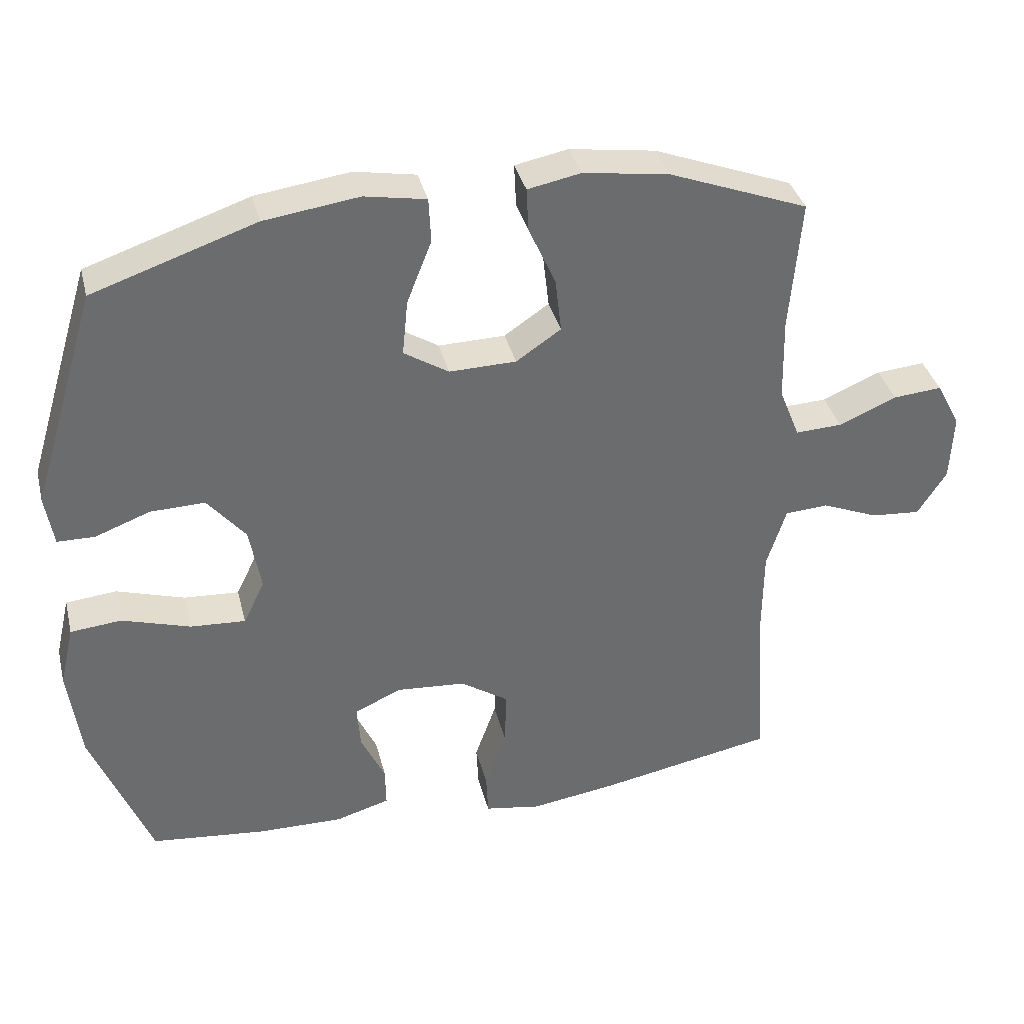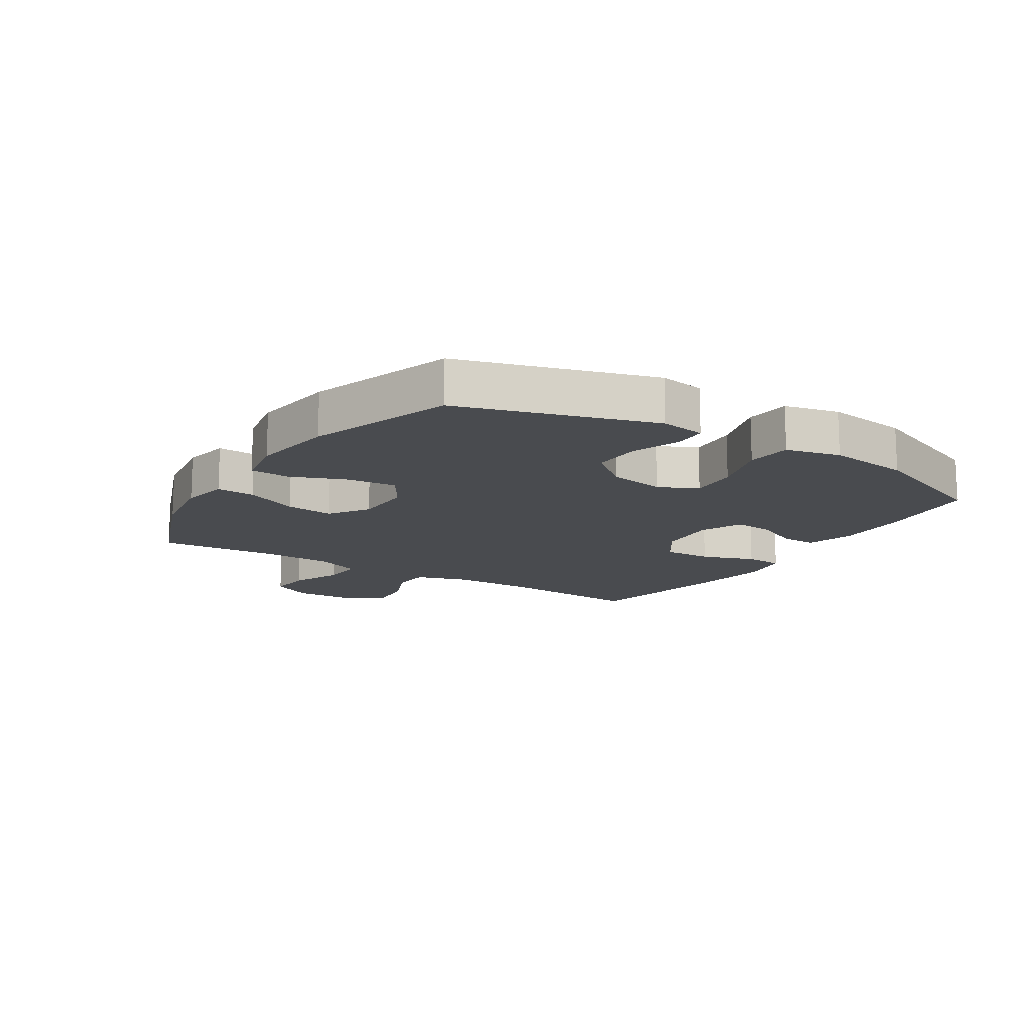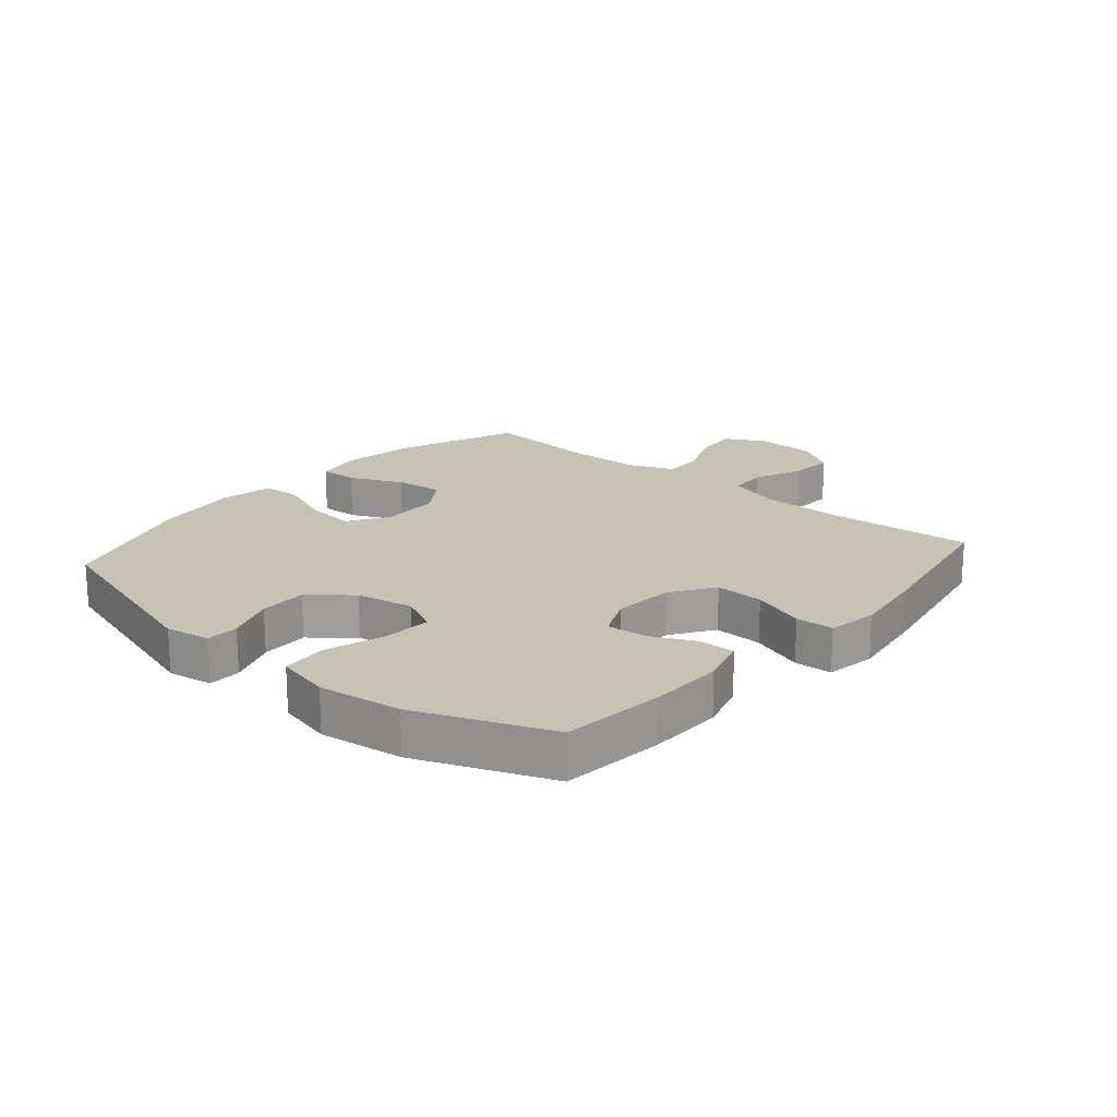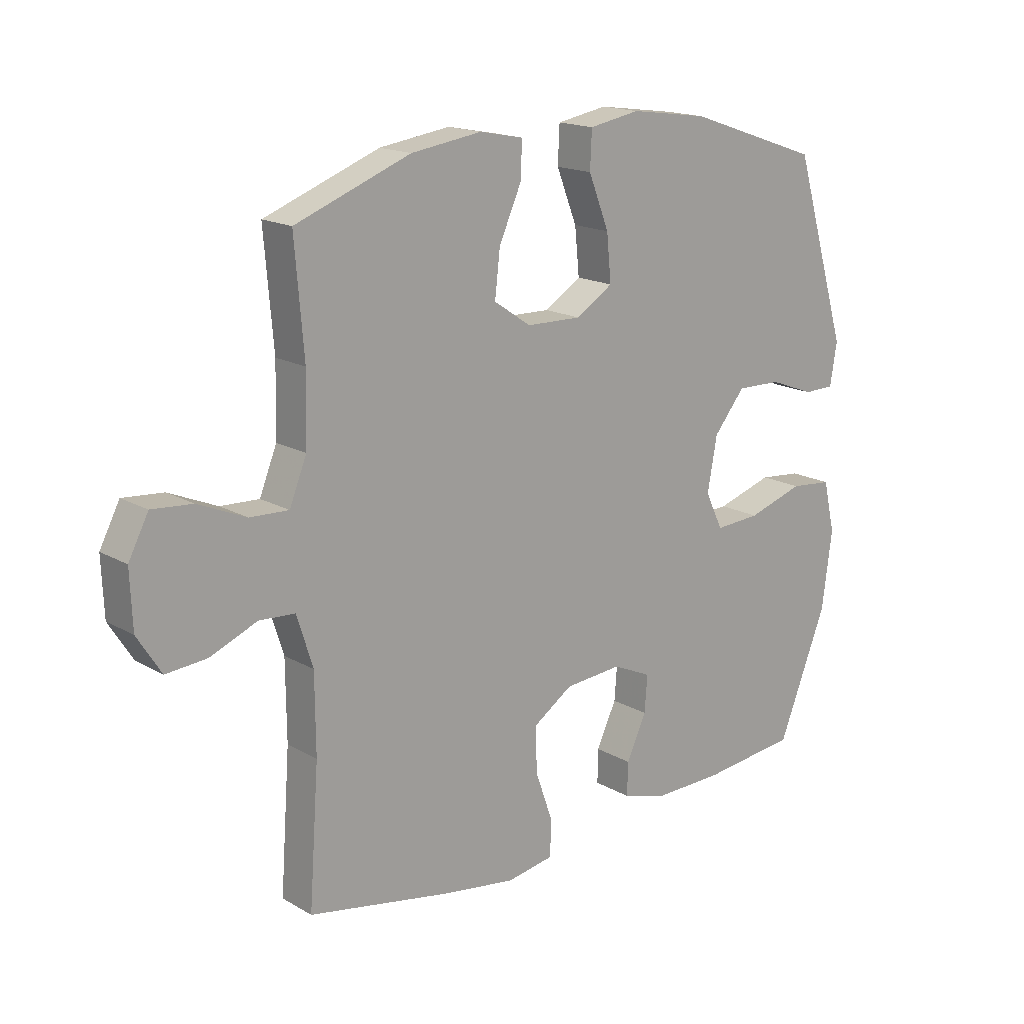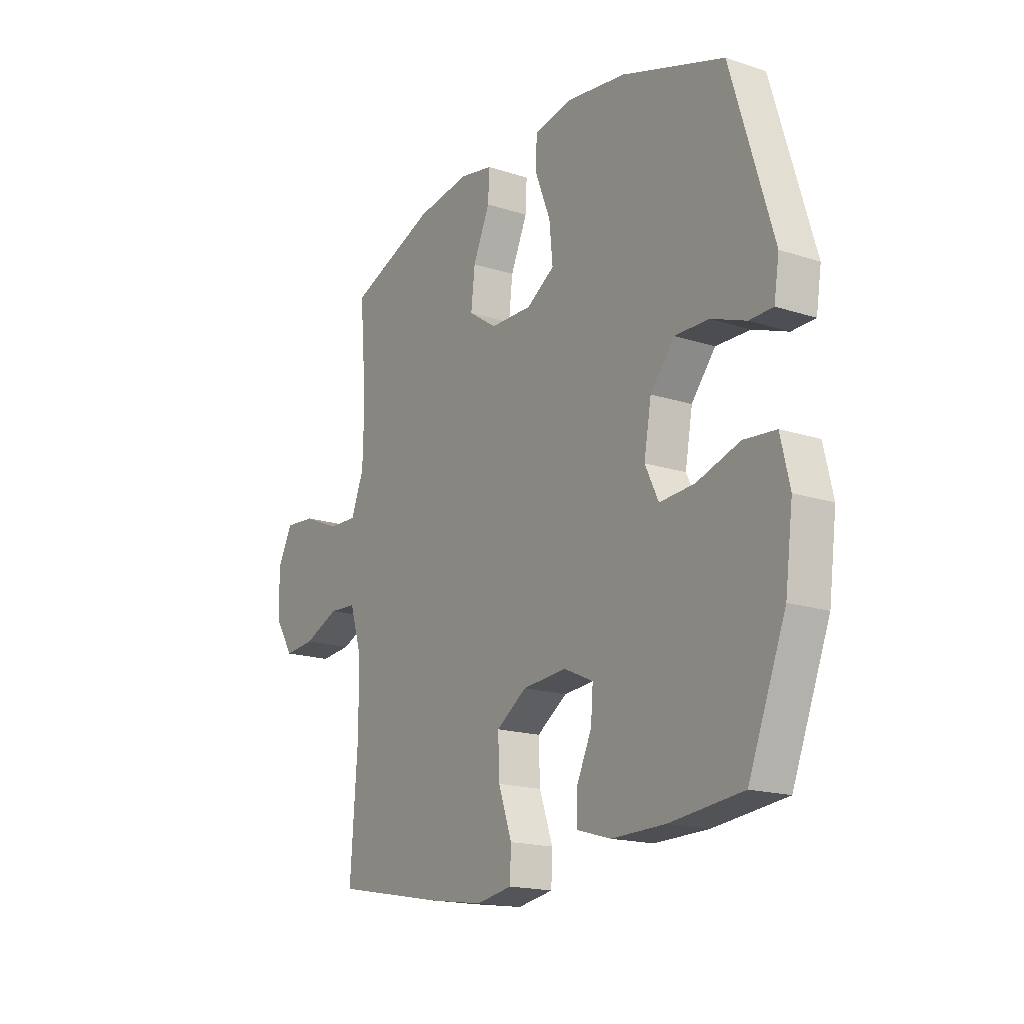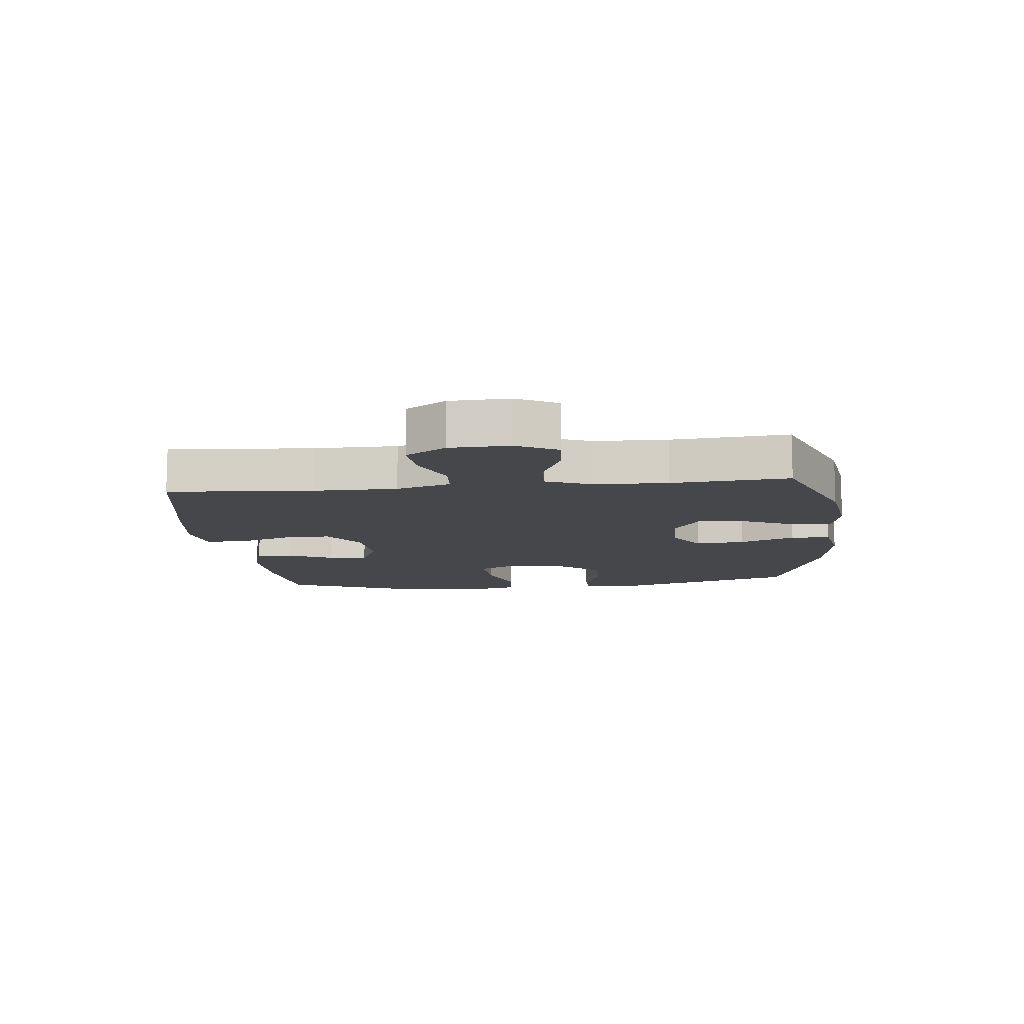
<metadata>
{"format":"obj","ext":"obj","renderer":"f3d","projection":"perspective","resolution":1024,"background":"white","views":[{"elev":36.7,"azim":166.2,"up":"+Z"},{"elev":-14.2,"azim":57.7,"up":"+Y"},{"elev":19.3,"azim":130.6,"up":"+Y"},{"elev":16.9,"azim":-41.1,"up":"+Z"},{"elev":-17.4,"azim":57.1,"up":"+Z"},{"elev":-10.8,"azim":-83.9,"up":"+Y"}]}
</metadata>
<code>
v -0.5 0.07 -0.5
v -0.483 0.07 -0.262
v -0.484 0.07 -0.126
v -0.512 0.07 -0.037
v -0.575 0.07 -0.033
v -0.657 0.07 -0.067
v -0.729 0.07 -0.073
v -0.771 0.07 -0.007
v -0.775 0.07 0.091
v -0.74 0.07 0.158
v -0.669 0.07 0.152
v -0.585 0.07 0.116
v -0.517 0.07 0.113
v -0.487 0.07 0.188
v -0.484 0.07 0.308
v -0.5 0.07 0.5
v -0.298 0.07 0.577
v -0.174 0.07 0.595
v -0.097 0.07 0.58
v -0.1 0.07 0.517
v -0.139 0.07 0.43
v -0.148 0.07 0.351
v -0.083 0.07 0.307
v 0.014 0.07 0.305
v 0.079 0.07 0.346
v 0.071 0.07 0.427
v 0.035 0.07 0.518
v 0.038 0.07 0.583
v 0.127 0.07 0.599
v 0.264 0.07 0.58
v 0.5 0.07 0.5
v 0.596 0.07 0.182
v 0.584 0.07 0.108
v 0.53 0.07 0.107
v 0.45 0.07 0.137
v 0.371 0.07 0.139
v 0.316 0.07 0.072
v 0.299 0.07 -0.022
v 0.33 0.07 -0.086
v 0.41 0.07 -0.081
v 0.509 0.07 -0.05
v 0.583 0.07 -0.057
v 0.604 0.07 -0.147
v 0.586 0.07 -0.283
v 0.5 0.07 -0.5
v 0.333 0.07 -0.518
v 0.209 0.07 -0.52
v 0.13 0.07 -0.497
v 0.131 0.07 -0.438
v 0.166 0.07 -0.363
v 0.171 0.07 -0.299
v 0.103 0.07 -0.268
v 0.002 0.07 -0.276
v -0.068 0.07 -0.323
v -0.065 0.07 -0.403
v -0.034 0.07 -0.491
v -0.037 0.07 -0.553
v -0.119 0.07 -0.567
v -0.246 0.07 -0.548
v -0.5 0 -0.5
v -0.483 0 -0.262
v -0.484 0 -0.126
v -0.512 0 -0.037
v -0.575 0 -0.033
v -0.657 0 -0.067
v -0.729 0 -0.073
v -0.771 0 -0.007
v -0.775 0 0.091
v -0.74 0 0.158
v -0.669 0 0.152
v -0.585 0 0.116
v -0.517 0 0.113
v -0.487 0 0.188
v -0.484 0 0.308
v -0.5 0 0.5
v -0.298 0 0.577
v -0.174 0 0.595
v -0.097 0 0.58
v -0.1 0 0.517
v -0.139 0 0.43
v -0.148 0 0.351
v -0.083 0 0.307
v 0.014 0 0.305
v 0.079 0 0.346
v 0.071 0 0.427
v 0.035 0 0.518
v 0.038 0 0.583
v 0.127 0 0.599
v 0.264 0 0.58
v 0.5 0 0.5
v 0.596 0 0.182
v 0.584 0 0.108
v 0.53 0 0.107
v 0.45 0 0.137
v 0.371 0 0.139
v 0.316 0 0.072
v 0.299 0 -0.022
v 0.33 0 -0.086
v 0.41 0 -0.081
v 0.509 0 -0.05
v 0.583 0 -0.057
v 0.604 0 -0.147
v 0.586 0 -0.283
v 0.5 0 -0.5
v 0.333 0 -0.518
v 0.209 0 -0.52
v 0.13 0 -0.497
v 0.131 0 -0.438
v 0.166 0 -0.363
v 0.171 0 -0.299
v 0.103 0 -0.268
v 0.002 0 -0.276
v -0.068 0 -0.323
v -0.065 0 -0.403
v -0.034 0 -0.491
v -0.037 0 -0.553
v -0.119 0 -0.567
v -0.246 0 -0.548
f 58 59 1 2
f 55 56 57 58
f 54 55 58 2
f 53 54 2 3
f 52 53 3 4
f 47 48 49 50
f 47 50 51
f 46 47 51
f 45 46 51
f 44 45 51
f 43 44 51 52
f 40 41 42 43
f 39 40 43 52
f 32 33 34 35
f 32 35 36
f 31 32 36
f 30 31 36 37
f 26 27 28 29
f 25 26 29 30
f 18 19 20 21
f 18 21 22
f 15 16 17 18
f 14 15 18 22
f 13 14 22 23
f 9 10 11 12
f 9 12 13
f 8 9 13
f 5 6 7 8
f 4 5 8 13
f 38 39 52 4
f 25 30 37 38
f 24 25 38 4
f 4 13 23 24
f 61 60 118 117
f 117 116 115 114
f 61 117 114 113
f 62 61 113 112
f 63 62 112 111
f 109 108 107 106
f 110 109 106
f 110 106 105
f 110 105 104
f 110 104 103
f 111 110 103 102
f 102 101 100 99
f 111 102 99 98
f 94 93 92 91
f 95 94 91
f 95 91 90
f 96 95 90 89
f 88 87 86 85
f 89 88 85 84
f 80 79 78 77
f 81 80 77
f 77 76 75 74
f 81 77 74 73
f 82 81 73 72
f 71 70 69 68
f 72 71 68
f 72 68 67
f 67 66 65 64
f 72 67 64 63
f 63 111 98 97
f 97 96 89 84
f 63 97 84 83
f 83 82 72 63
f 1 60 61 2
f 2 61 62 3
f 3 62 63 4
f 4 63 64 5
f 5 64 65 6
f 6 65 66 7
f 7 66 67 8
f 8 67 68 9
f 9 68 69 10
f 10 69 70 11
f 11 70 71 12
f 12 71 72 13
f 13 72 73 14
f 14 73 74 15
f 15 74 75 16
f 16 75 76 17
f 17 76 77 18
f 18 77 78 19
f 19 78 79 20
f 20 79 80 21
f 21 80 81 22
f 22 81 82 23
f 23 82 83 24
f 24 83 84 25
f 25 84 85 26
f 26 85 86 27
f 27 86 87 28
f 28 87 88 29
f 29 88 89 30
f 30 89 90 31
f 31 90 91 32
f 32 91 92 33
f 33 92 93 34
f 34 93 94 35
f 35 94 95 36
f 36 95 96 37
f 37 96 97 38
f 38 97 98 39
f 39 98 99 40
f 40 99 100 41
f 41 100 101 42
f 42 101 102 43
f 43 102 103 44
f 44 103 104 45
f 45 104 105 46
f 46 105 106 47
f 47 106 107 48
f 48 107 108 49
f 49 108 109 50
f 50 109 110 51
f 51 110 111 52
f 52 111 112 53
f 53 112 113 54
f 54 113 114 55
f 55 114 115 56
f 56 115 116 57
f 57 116 117 58
f 58 117 118 59
f 59 118 60 1

</code>
